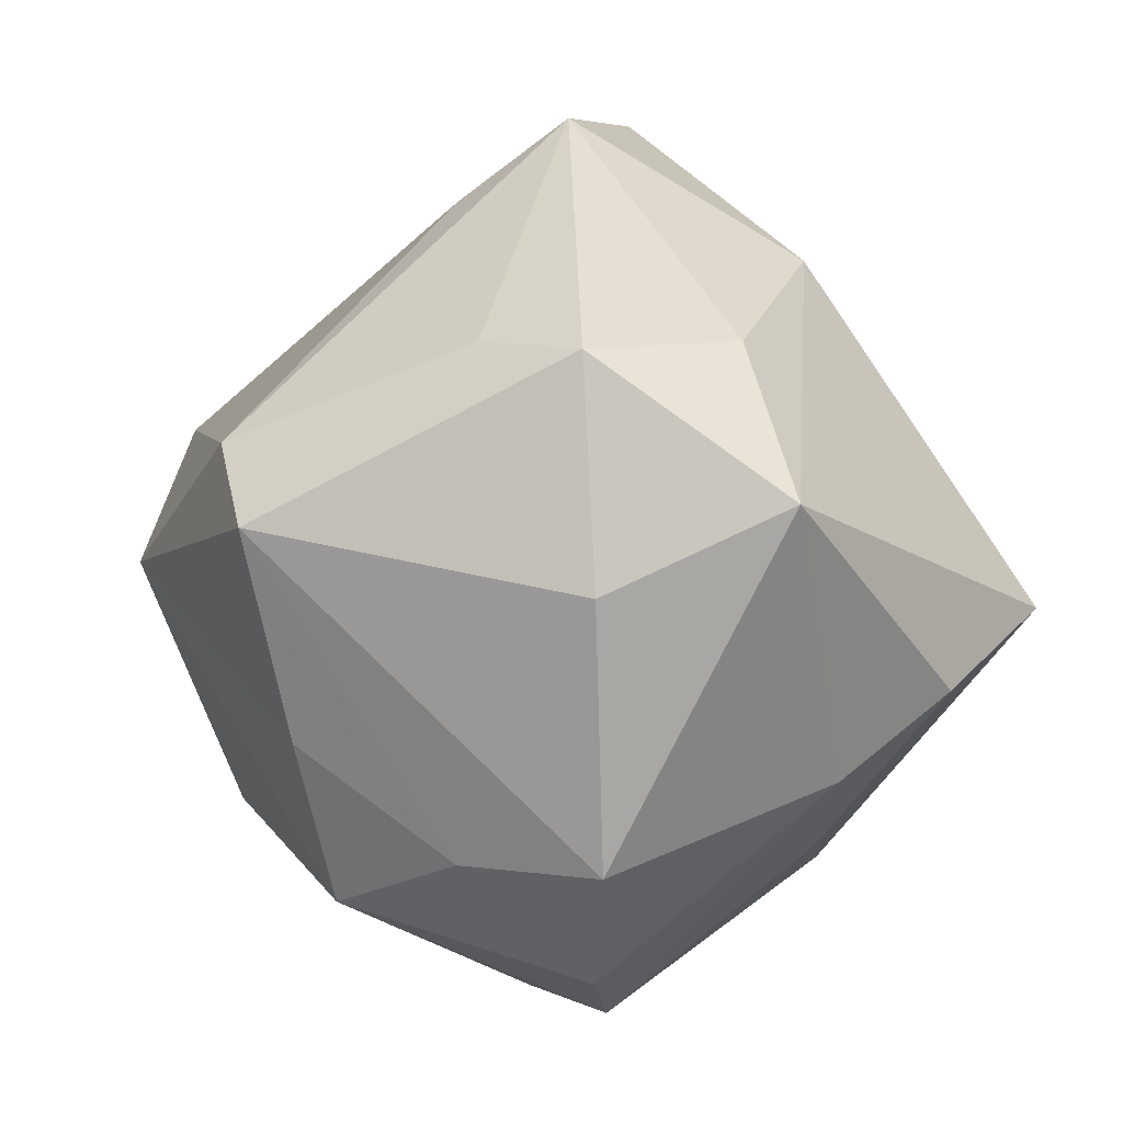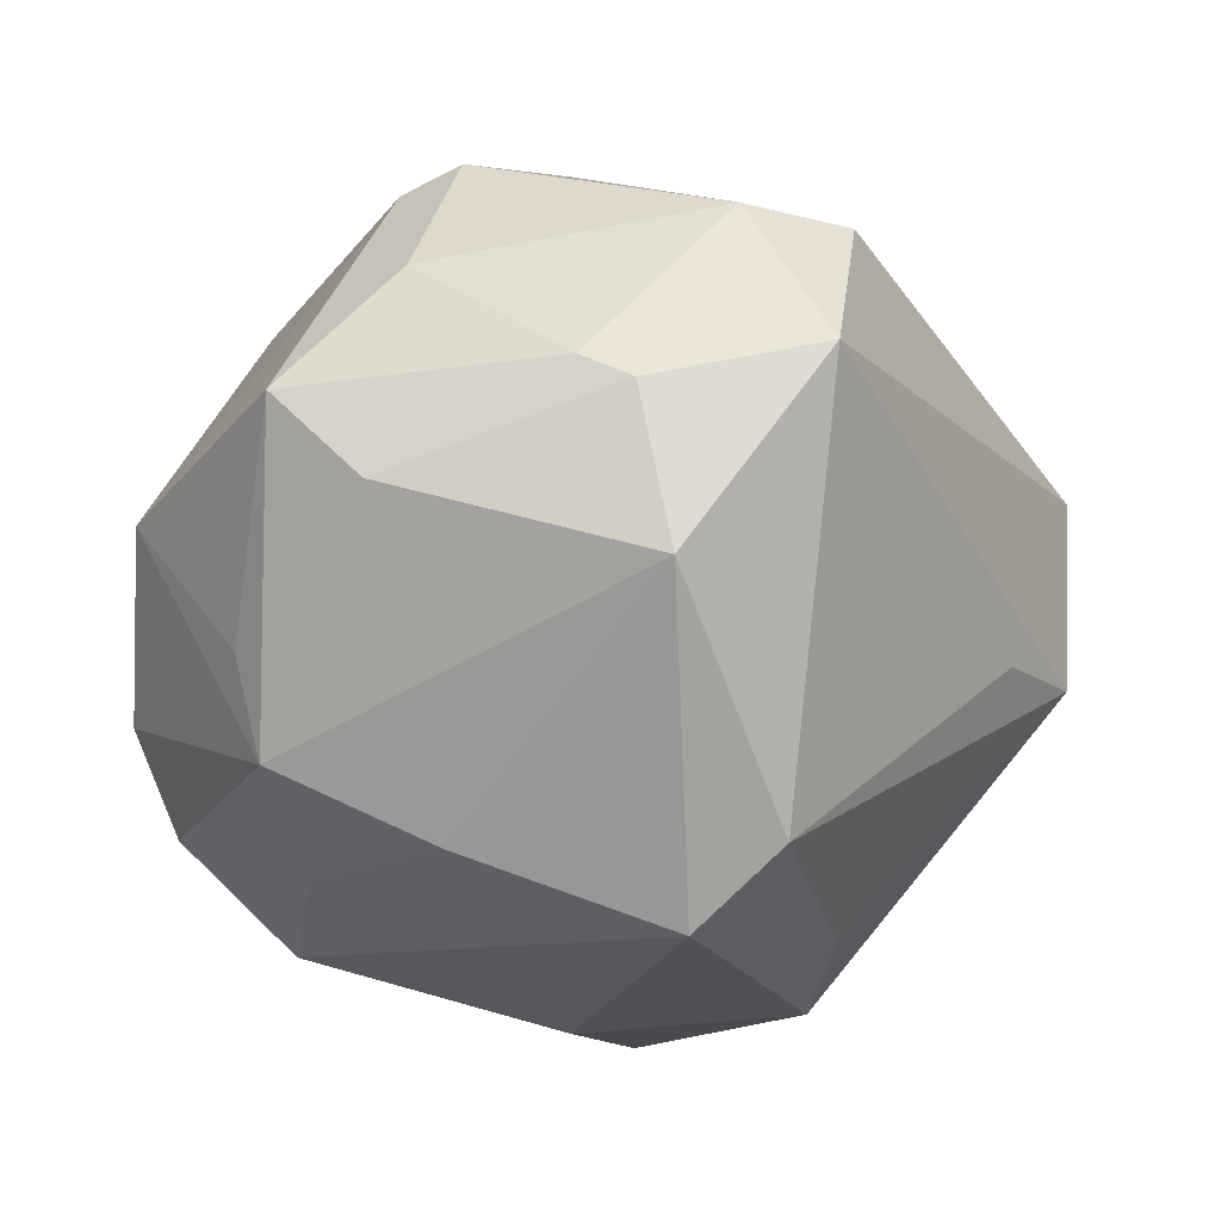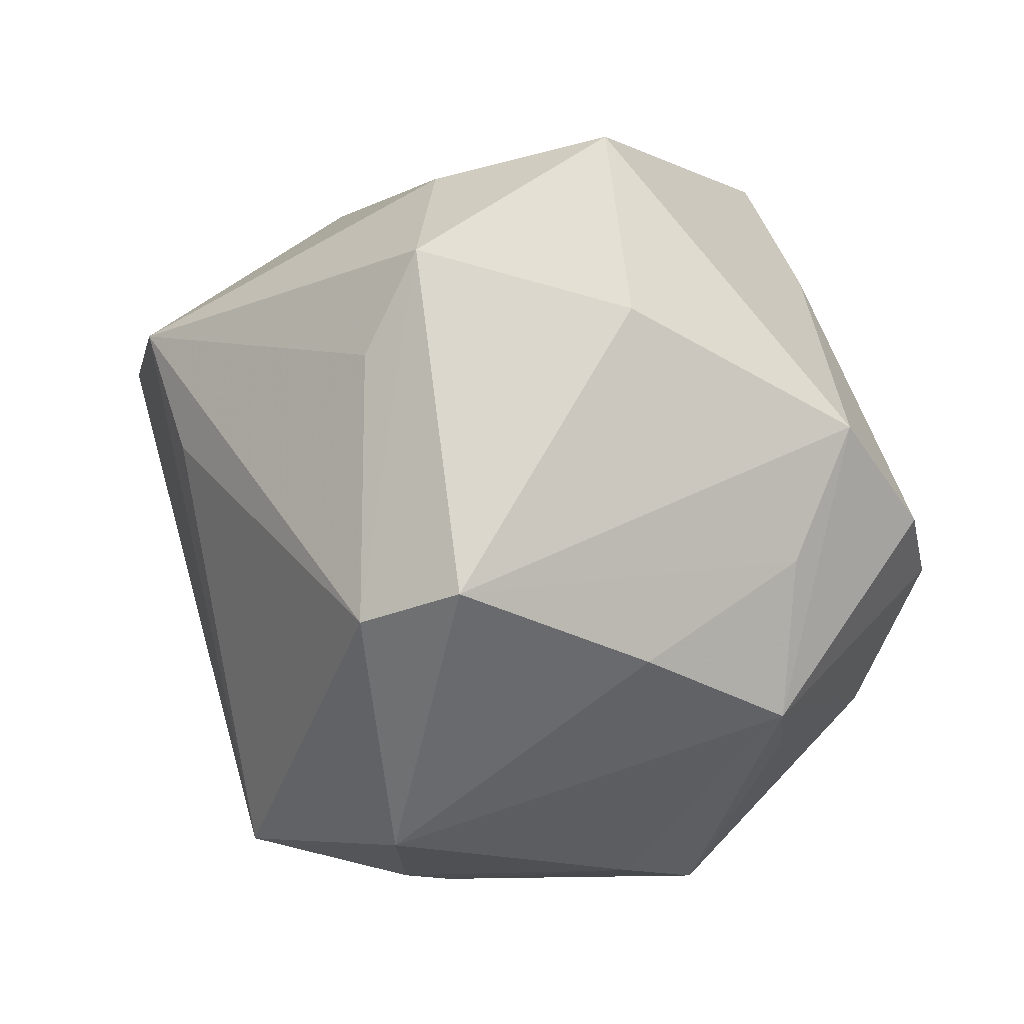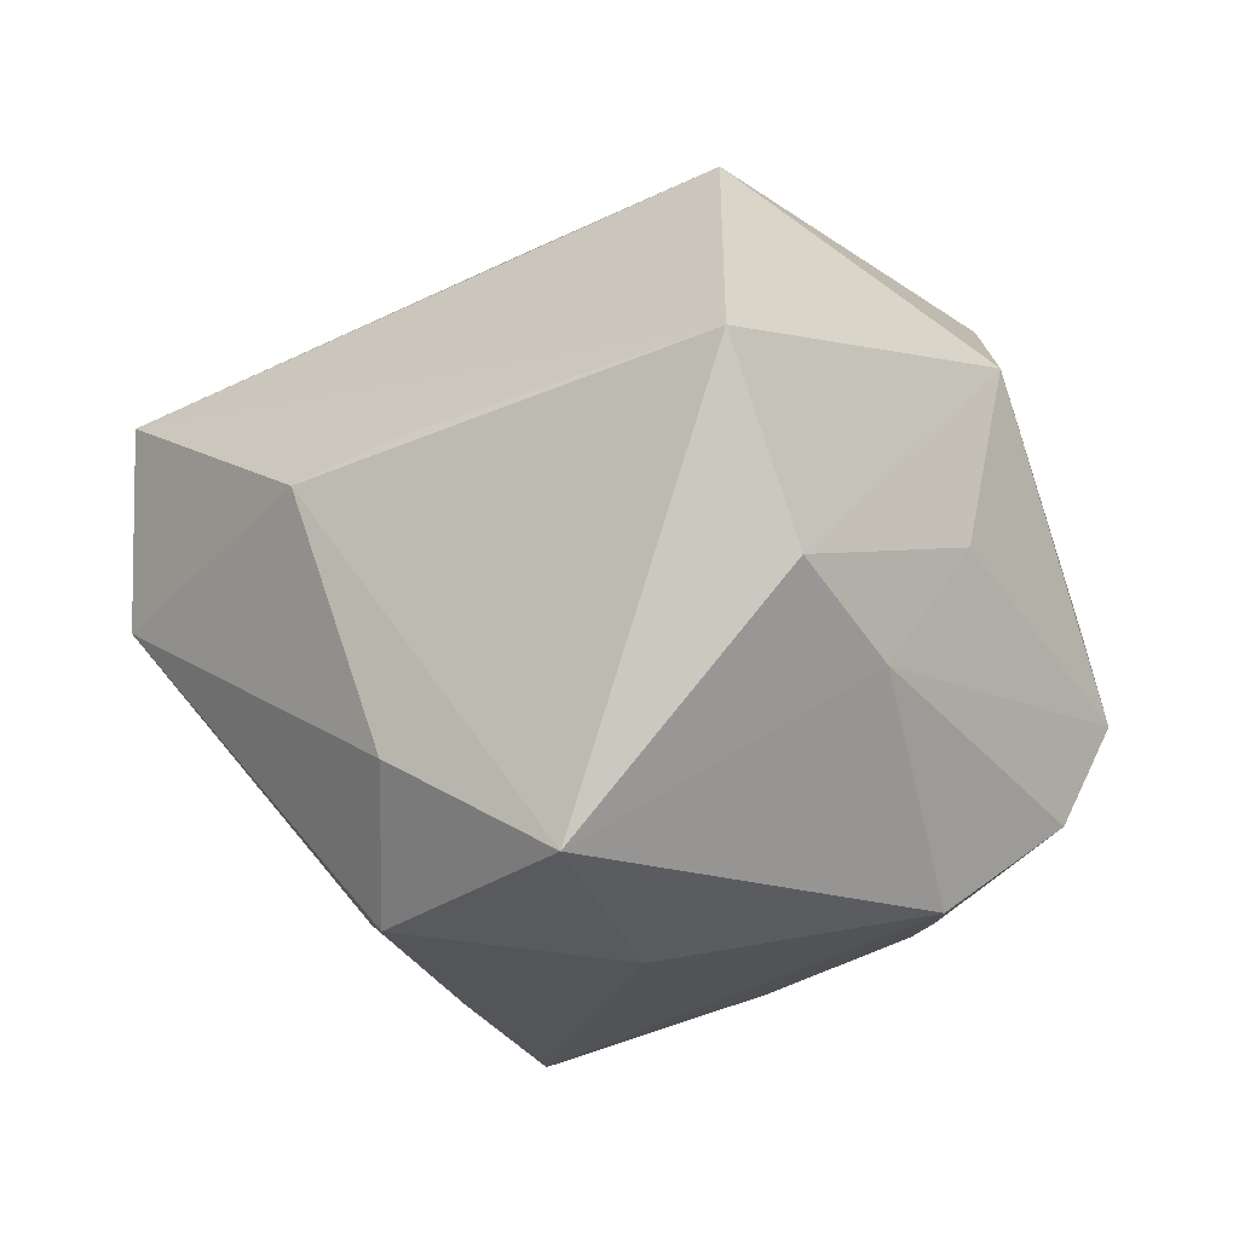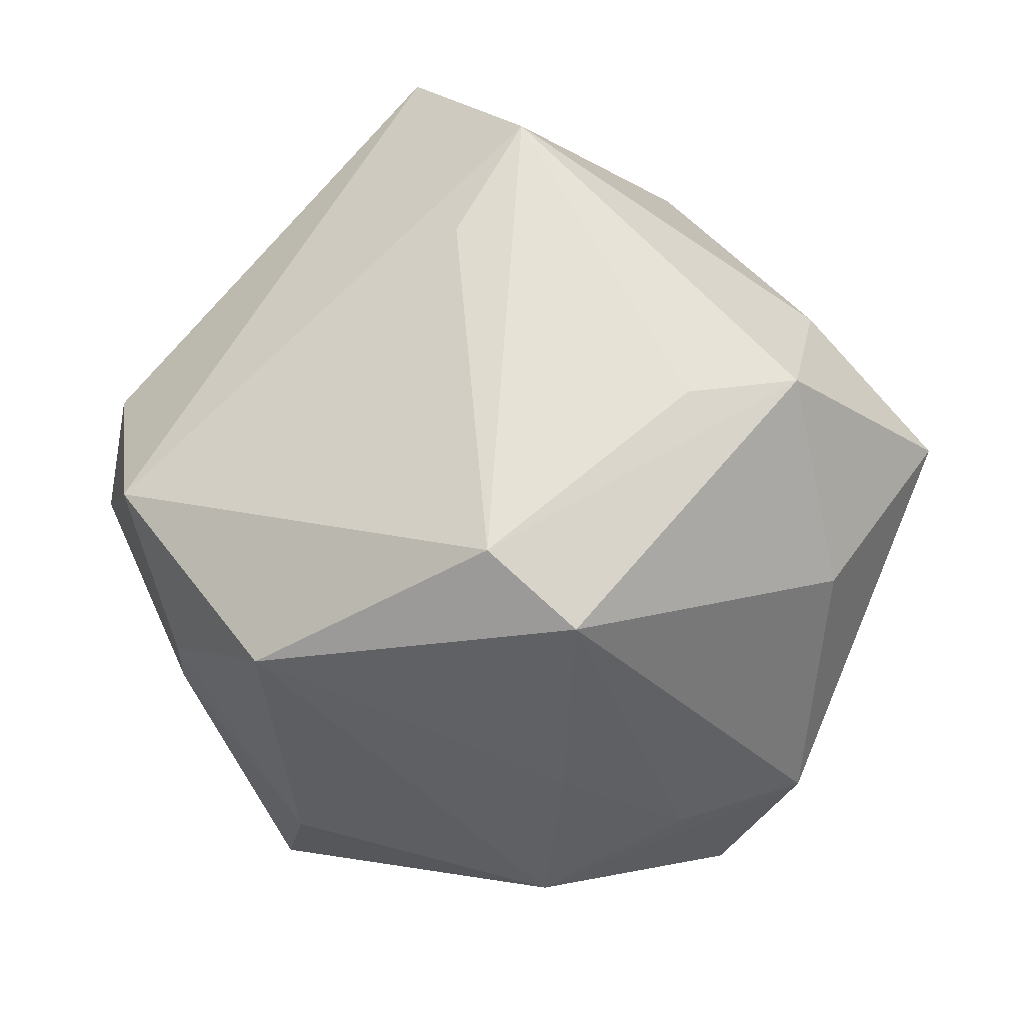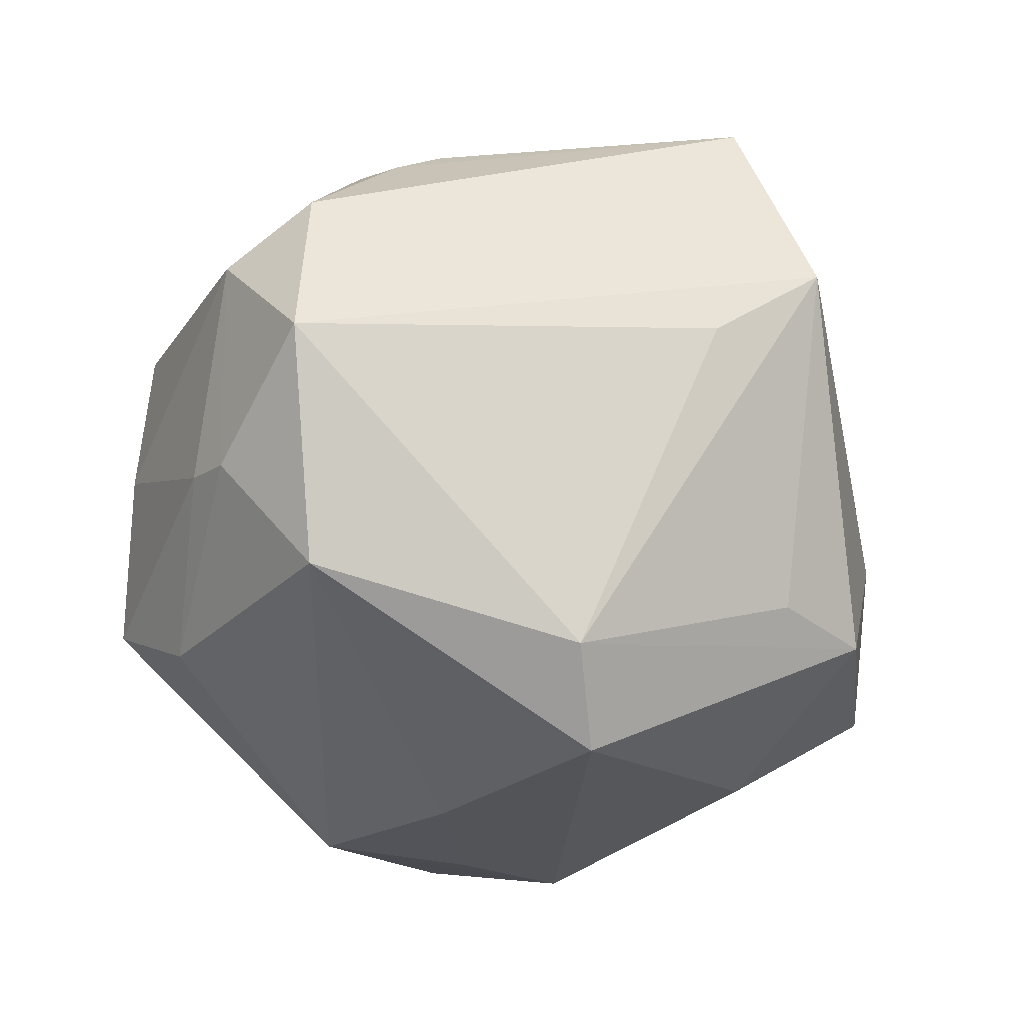
<metadata>
{"format":"obj","ext":"obj","renderer":"f3d","projection":"perspective","resolution":1024,"background":"white","views":[{"elev":8.2,"azim":-130.3,"up":"+Y"},{"elev":-56.5,"azim":79.2,"up":"+Z"},{"elev":-70.3,"azim":-115.9,"up":"+Z"},{"elev":10.7,"azim":-97.9,"up":"+Z"},{"elev":25.7,"azim":176.6,"up":"+Y"},{"elev":-52.0,"azim":135.6,"up":"+Z"}]}
</metadata>
<code>
v -0.003771 -0.01268 -0.03886
v 0.03754 0.01489 0.01772
v -0.03996 -0.001766 0.03287
v 0.0257 -0.02548 -0.02519
v -0.04527 -0.00766 0.01361
v -0.03016 0.02799 -0.02291
v 0.002302 -0.04621 -0.002711
v 0.008981 0.009467 0.03604
v 0.03891 -0.0032 -0.0224
v 0.04745 0.005059 -0.001584
v -0.0481 0.01371 -0.01116
v -0.03444 0.02822 -0.005771
v -0.01784 0.0282 -0.02585
v -0.01776 -0.04355 -0.008817
v -0.01809 -0.02413 -0.02911
v -0.04029 -0.01643 0.002627
v 0.03649 0.0204 0.0151
v 0.004069 -0.03449 -0.02406
v -0.02854 -0.02661 0.01102
v 0.03641 -0.02431 -0.003728
v -0.02487 -0.03728 -0.01674
v 0.02644 0.003671 0.03608
v 0.004686 0.01744 -0.04127
v 0.008987 -0.03624 0.02706
v 0.03237 0.02336 0.01854
v 0.03915 -0.02021 0.01384
v 0.00984 0.04946 0.01848
v -0.03502 0.004535 -0.02543
v 0.04538 0.01676 0.001392
v -0.001411 0.0502 -0.0002139
v 0.02742 -0.03532 -0.01538
v -0.006606 -0.006813 0.04486
v -0.004327 0.01 -0.04538
v -0.02409 0.02549 0.02163
v -0.01436 -0.03285 0.02589
v 0.02952 0.001992 -0.03571
v -0.03281 -0.0238 -0.02246
v -0.02031 0.03508 0.01677
v 0.0386 -0.008524 -0.0194
v 0.04407 0.01436 -0.01878
v -0.002181 -0.03053 -0.03247
v 0.02996 -0.007809 0.03466
v 0.006387 0.04129 -0.009228
v 0.03437 -0.02572 0.01421
f 9 4 36
f 38 30 12
f 12 11 38
f 37 21 16
f 16 11 37
f 27 30 38
f 21 37 41
f 36 4 41
f 41 4 31
f 23 36 33
f 30 43 23
f 11 12 6
f 6 12 30
f 6 23 33
f 33 37 28
f 28 37 11
f 28 6 33
f 11 6 28
f 24 42 32
f 32 35 24
f 35 7 24
f 3 35 32
f 38 11 3
f 32 27 3
f 8 27 32
f 40 43 30
f 30 27 40
f 40 27 29
f 40 23 43
f 40 9 36
f 36 23 40
f 33 36 1
f 36 41 1
f 10 40 29
f 9 40 10
f 30 23 13
f 13 6 30
f 23 6 13
f 14 7 35
f 35 19 14
f 21 41 14
f 41 7 14
f 16 21 14
f 14 19 16
f 18 41 31
f 31 7 18
f 18 7 41
f 16 19 5
f 5 11 16
f 5 3 11
f 5 19 35
f 35 3 5
f 34 27 38
f 38 3 34
f 34 3 27
f 2 10 29
f 42 10 2
f 15 41 37
f 15 1 41
f 15 37 33
f 33 1 15
f 42 24 44
f 31 20 44
f 44 7 31
f 44 24 7
f 9 10 39
f 39 10 20
f 39 20 31
f 31 4 39
f 4 9 39
f 22 25 27
f 27 8 22
f 42 2 22
f 22 2 25
f 32 42 22
f 22 8 32
f 17 2 29
f 25 2 17
f 29 27 17
f 27 25 17
f 26 10 42
f 42 44 26
f 20 10 26
f 26 44 20

</code>
